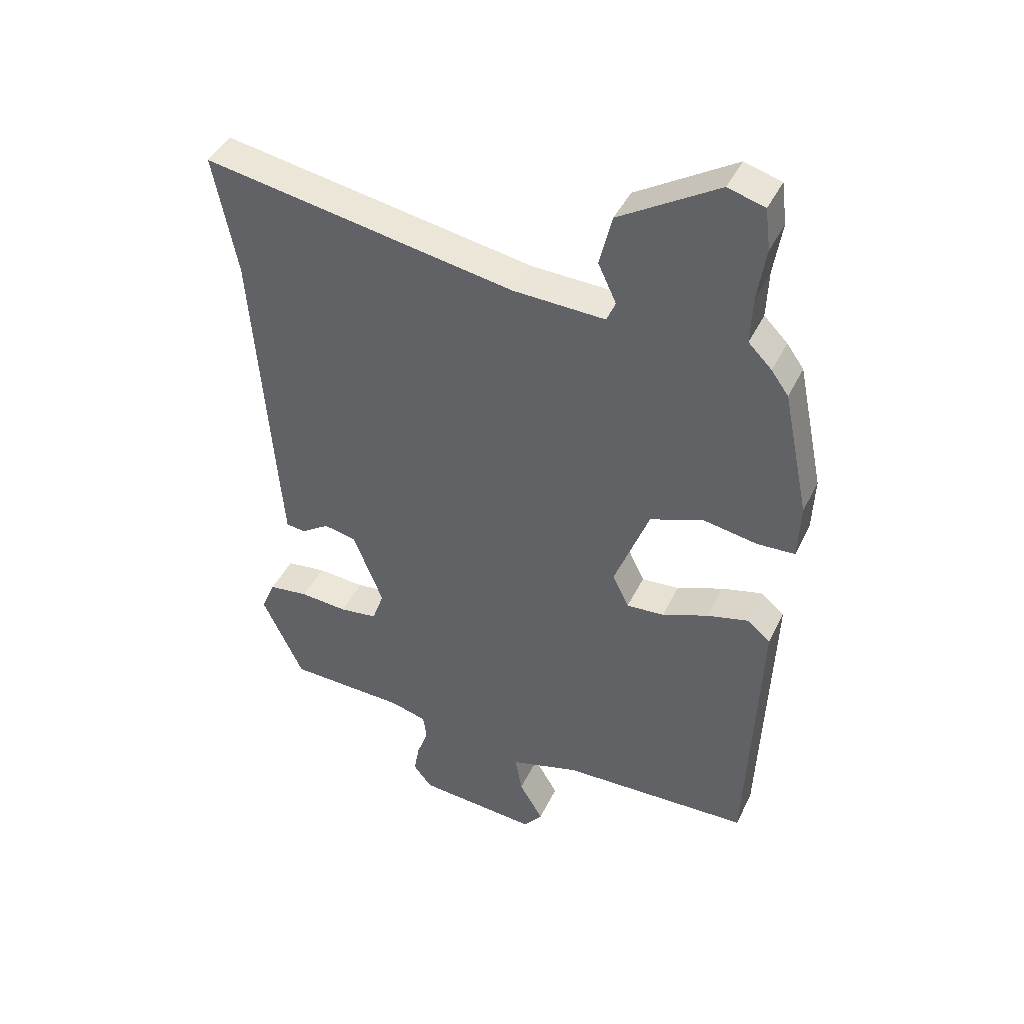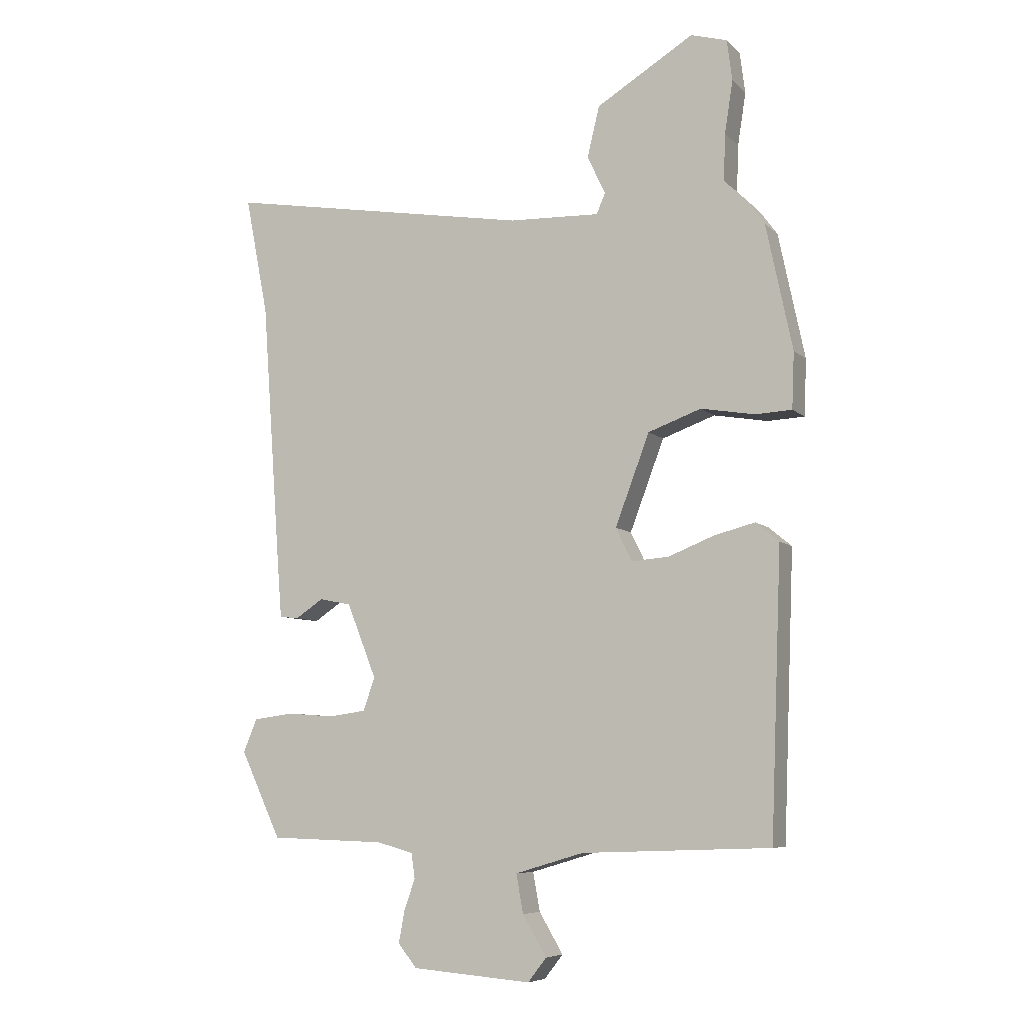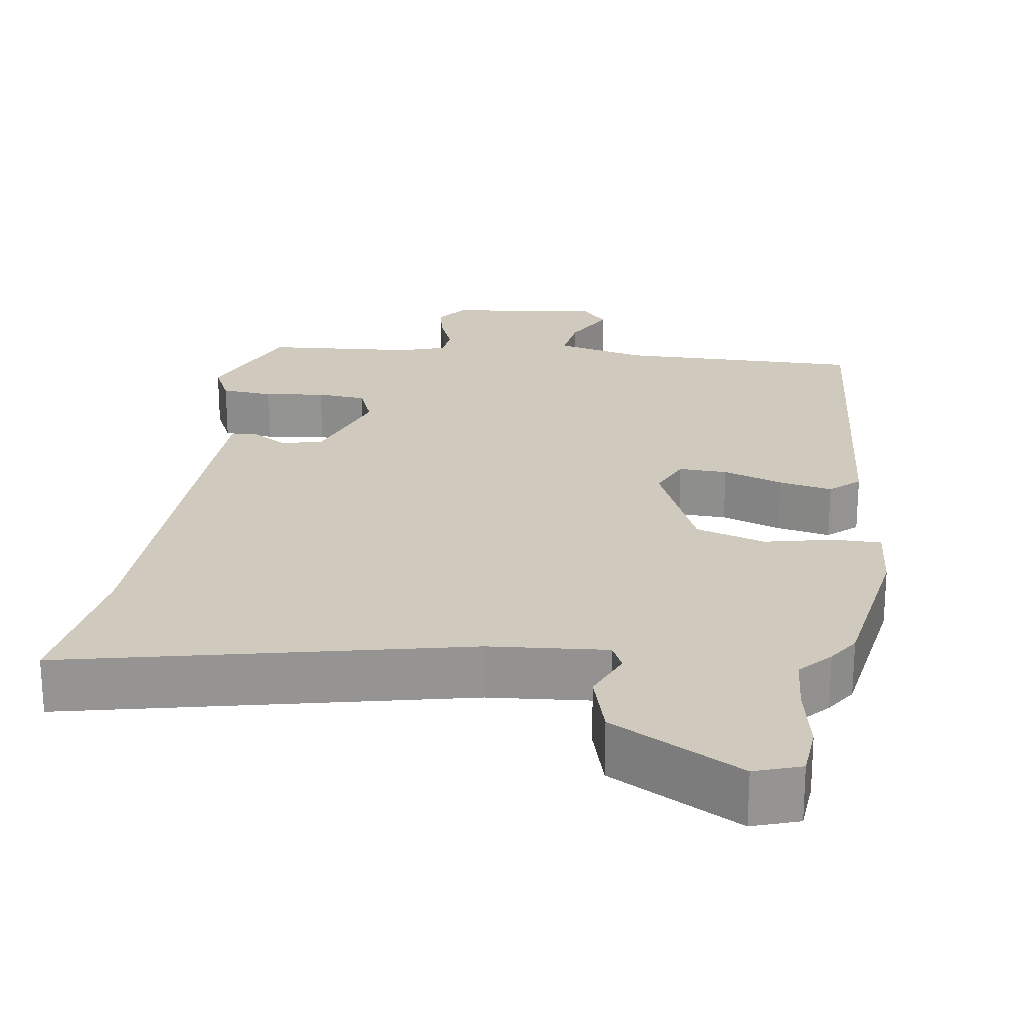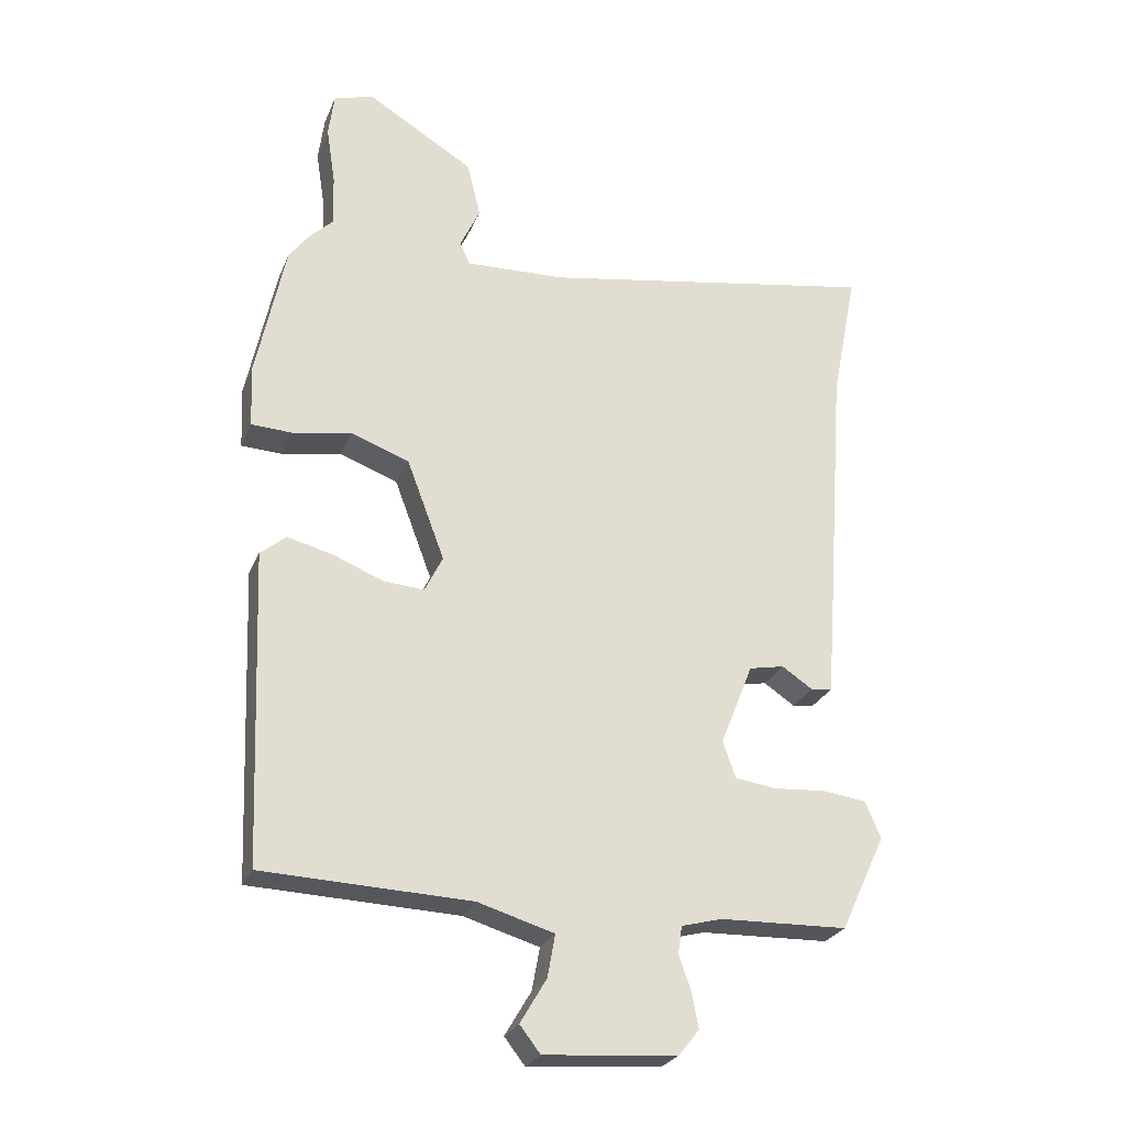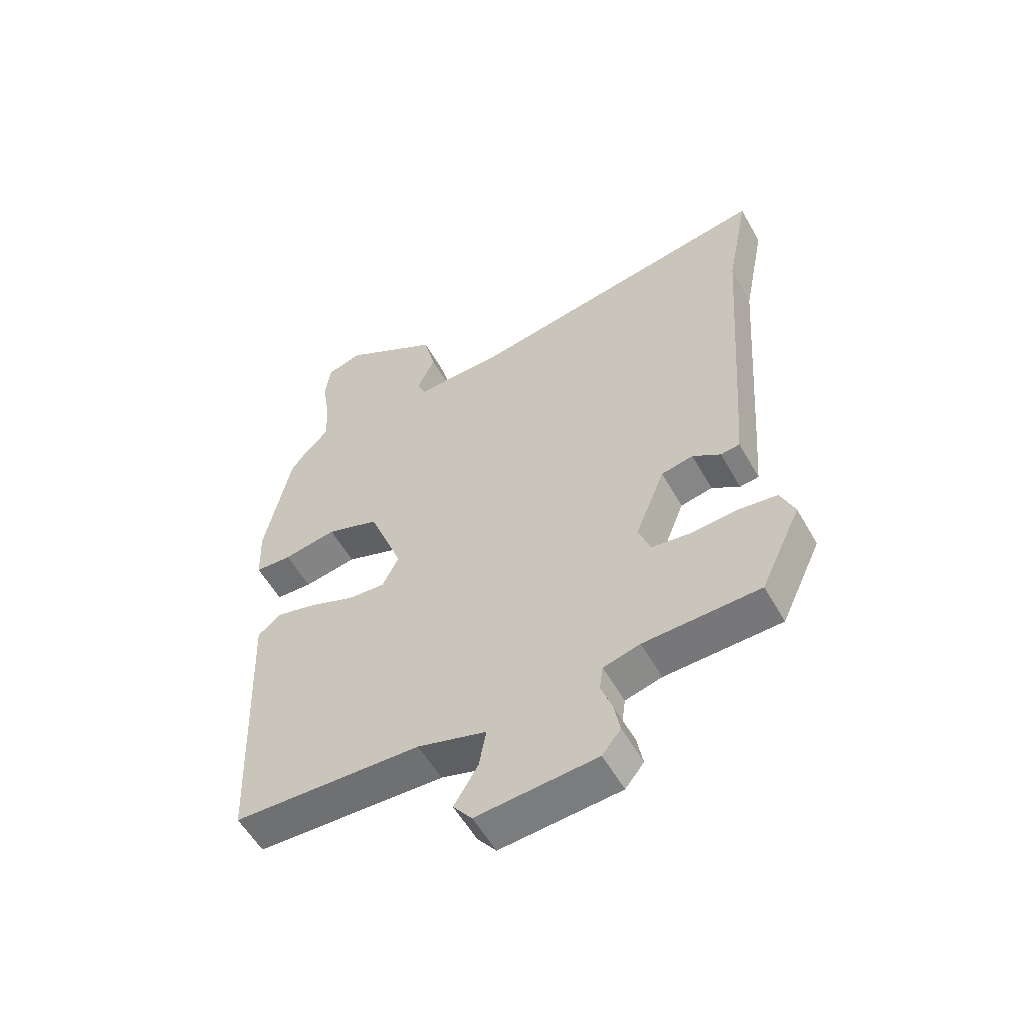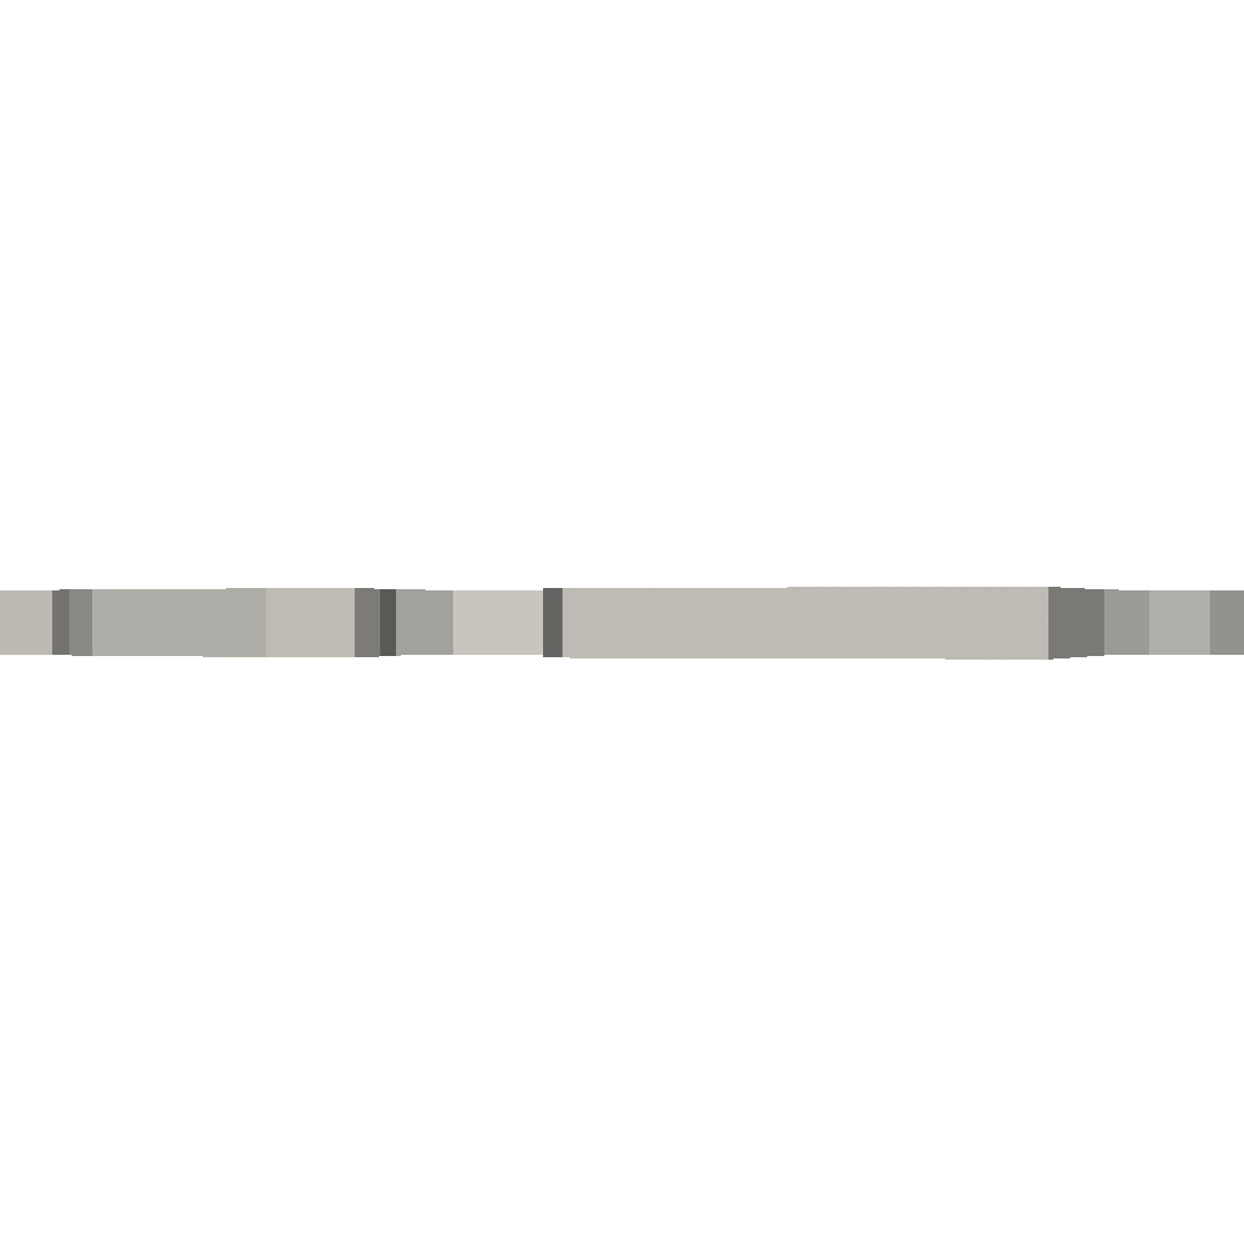
<metadata>
{"format":"obj","ext":"obj","renderer":"f3d","projection":"perspective","resolution":1024,"background":"white","views":[{"elev":43.0,"azim":24.5,"up":"+Z"},{"elev":-7.3,"azim":24.0,"up":"+Z"},{"elev":23.1,"azim":5.8,"up":"+Y"},{"elev":-26.1,"azim":161.0,"up":"+Z"},{"elev":-56.2,"azim":-150.8,"up":"+Z"},{"elev":0.1,"azim":106.0,"up":"+Y"}]}
</metadata>
<code>
v 0.45 0.07 -0.518
v 0.127 0.07 -0.53
v 0.009 0.07 -0.565
v 0.021 0.07 -0.631
v 0.062 0.07 -0.7
v 0.03 0.07 -0.741
v -0.176 0.07 -0.725
v -0.208 0.07 -0.685
v -0.198 0.07 -0.631
v -0.179 0.07 -0.577
v -0.185 0.07 -0.534
v -0.248 0.07 -0.517
v -0.447 0.07 -0.511
v -0.517 0.07 -0.362
v -0.493 0.07 -0.305
v -0.425 0.07 -0.296
v -0.344 0.07 -0.302
v -0.279 0.07 -0.293
v -0.259 0.07 -0.236
v -0.31 0.07 -0.108
v -0.365 0.07 -0.097
v -0.413 0.07 -0.129
v -0.446 0.07 -0.125
v -0.455 0.07 -0.011
v -0.487 0.07 0.431
v -0.527 0.07 0.636
v 0.002 0.07 0.544
v 0.158 0.07 0.538
v 0.173 0.07 0.573
v 0.142 0.07 0.639
v 0.163 0.07 0.726
v 0.33 0.07 0.827
v 0.392 0.07 0.809
v 0.401 0.07 0.739
v 0.387 0.07 0.649
v 0.384 0.07 0.569
v 0.424 0.07 0.529
v 0.453 0.07 0.489
v 0.498 0.07 0.274
v 0.494 0.07 0.178
v 0.431 0.07 0.175
v 0.339 0.07 0.191
v 0.248 0.07 0.158
v 0.189 0.07 0.002
v 0.217 0.07 -0.055
v 0.281 0.07 -0.05
v 0.359 0.07 -0.019
v 0.429 0.07 -0.001
v 0.469 0.07 -0.034
v 0.45 0 -0.518
v 0.127 0 -0.53
v 0.009 0 -0.565
v 0.021 0 -0.631
v 0.062 0 -0.7
v 0.03 0 -0.741
v -0.176 0 -0.725
v -0.208 0 -0.685
v -0.198 0 -0.631
v -0.179 0 -0.577
v -0.185 0 -0.534
v -0.248 0 -0.517
v -0.447 0 -0.511
v -0.517 0 -0.362
v -0.493 0 -0.305
v -0.425 0 -0.296
v -0.344 0 -0.302
v -0.279 0 -0.293
v -0.259 0 -0.236
v -0.31 0 -0.108
v -0.365 0 -0.097
v -0.413 0 -0.129
v -0.446 0 -0.125
v -0.455 0 -0.011
v -0.487 0 0.431
v -0.527 0 0.636
v 0.002 0 0.544
v 0.158 0 0.538
v 0.173 0 0.573
v 0.142 0 0.639
v 0.163 0 0.726
v 0.33 0 0.827
v 0.392 0 0.809
v 0.401 0 0.739
v 0.387 0 0.649
v 0.384 0 0.569
v 0.424 0 0.529
v 0.453 0 0.489
v 0.498 0 0.274
v 0.494 0 0.178
v 0.431 0 0.175
v 0.339 0 0.191
v 0.248 0 0.158
v 0.189 0 0.002
v 0.217 0 -0.055
v 0.281 0 -0.05
v 0.359 0 -0.019
v 0.429 0 -0.001
v 0.469 0 -0.034
f 49 1 2
f 48 49 2
f 47 48 2
f 46 47 2
f 45 46 2 3
f 44 45 3
f 40 41 42
f 39 40 42
f 38 39 42
f 37 38 42
f 36 37 42
f 35 36 42 43
f 33 34 35
f 32 33 35
f 31 32 35
f 30 31 35
f 29 30 35
f 35 43 44
f 29 35 44
f 28 29 44
f 25 26 27
f 25 27 28
f 24 25 28
f 23 24 28
f 22 23 28
f 21 22 28
f 20 21 28 44
f 15 16 17
f 14 15 17
f 13 14 17
f 12 13 17
f 11 12 17 18
f 8 9 10
f 7 8 10
f 6 7 10
f 5 6 10
f 4 5 10
f 3 4 10 11
f 19 20 44 3
f 3 11 18 19
f 51 50 98
f 51 98 97
f 51 97 96
f 51 96 95
f 52 51 95 94
f 52 94 93
f 91 90 89
f 91 89 88
f 91 88 87
f 91 87 86
f 91 86 85
f 92 91 85 84
f 84 83 82
f 84 82 81
f 84 81 80
f 84 80 79
f 84 79 78
f 93 92 84
f 93 84 78
f 93 78 77
f 76 75 74
f 77 76 74
f 77 74 73
f 77 73 72
f 77 72 71
f 77 71 70
f 93 77 70 69
f 66 65 64
f 66 64 63
f 66 63 62
f 66 62 61
f 67 66 61 60
f 59 58 57
f 59 57 56
f 59 56 55
f 59 55 54
f 59 54 53
f 60 59 53 52
f 52 93 69 68
f 68 67 60 52
f 1 50 51 2
f 2 51 52 3
f 3 52 53 4
f 4 53 54 5
f 5 54 55 6
f 6 55 56 7
f 7 56 57 8
f 8 57 58 9
f 9 58 59 10
f 10 59 60 11
f 11 60 61 12
f 12 61 62 13
f 13 62 63 14
f 14 63 64 15
f 15 64 65 16
f 16 65 66 17
f 17 66 67 18
f 18 67 68 19
f 19 68 69 20
f 20 69 70 21
f 21 70 71 22
f 22 71 72 23
f 23 72 73 24
f 24 73 74 25
f 25 74 75 26
f 26 75 76 27
f 27 76 77 28
f 28 77 78 29
f 29 78 79 30
f 30 79 80 31
f 31 80 81 32
f 32 81 82 33
f 33 82 83 34
f 34 83 84 35
f 35 84 85 36
f 36 85 86 37
f 37 86 87 38
f 38 87 88 39
f 39 88 89 40
f 40 89 90 41
f 41 90 91 42
f 42 91 92 43
f 43 92 93 44
f 44 93 94 45
f 45 94 95 46
f 46 95 96 47
f 47 96 97 48
f 48 97 98 49
f 49 98 50 1

</code>
